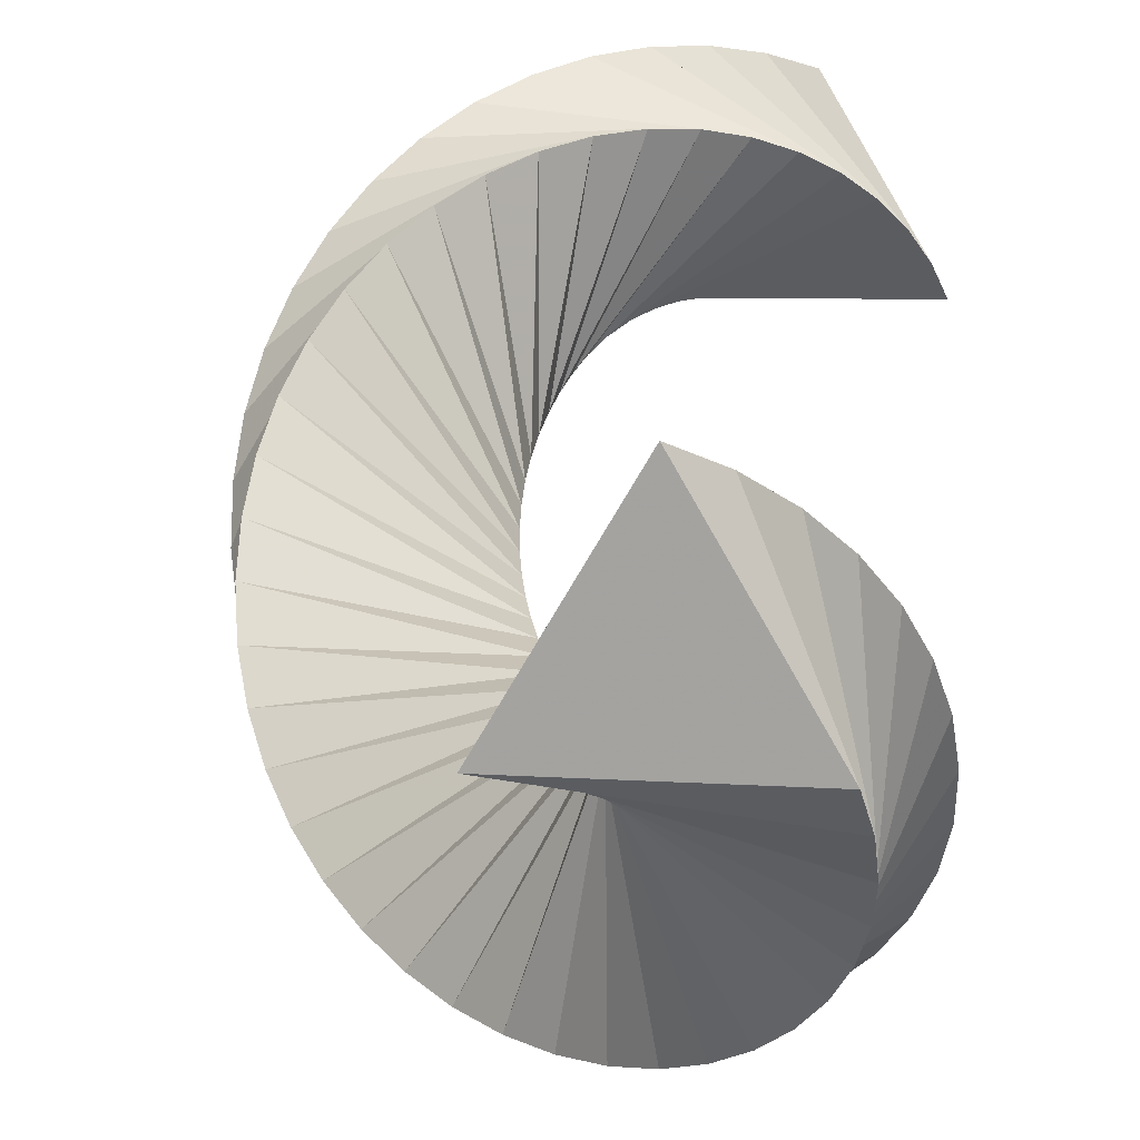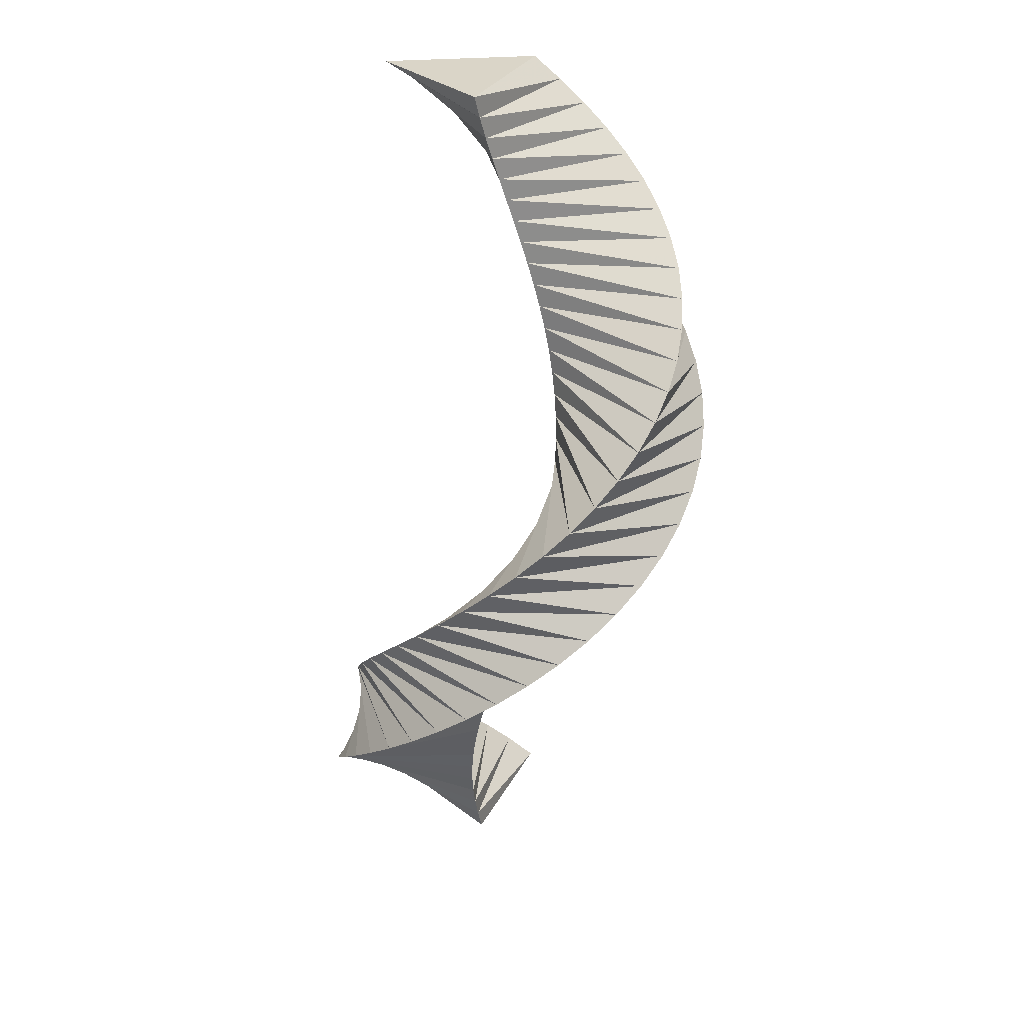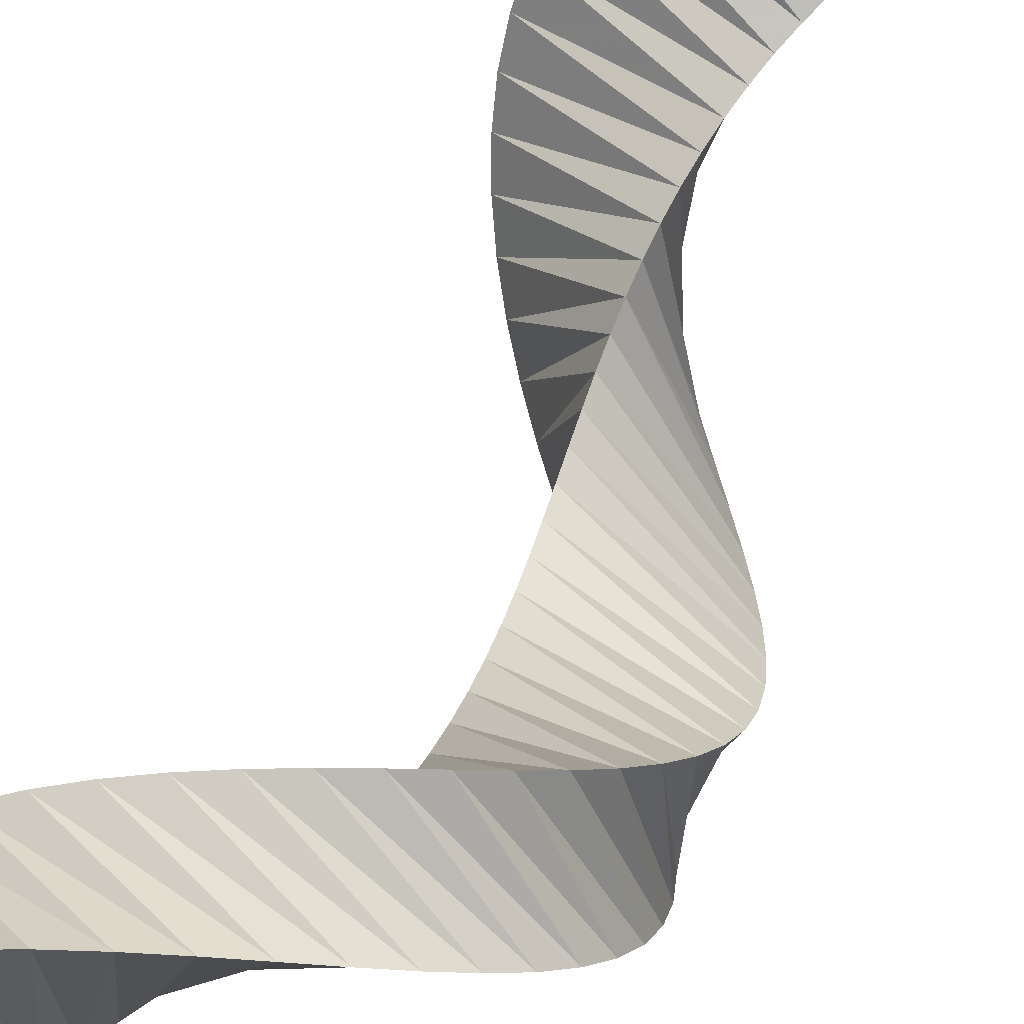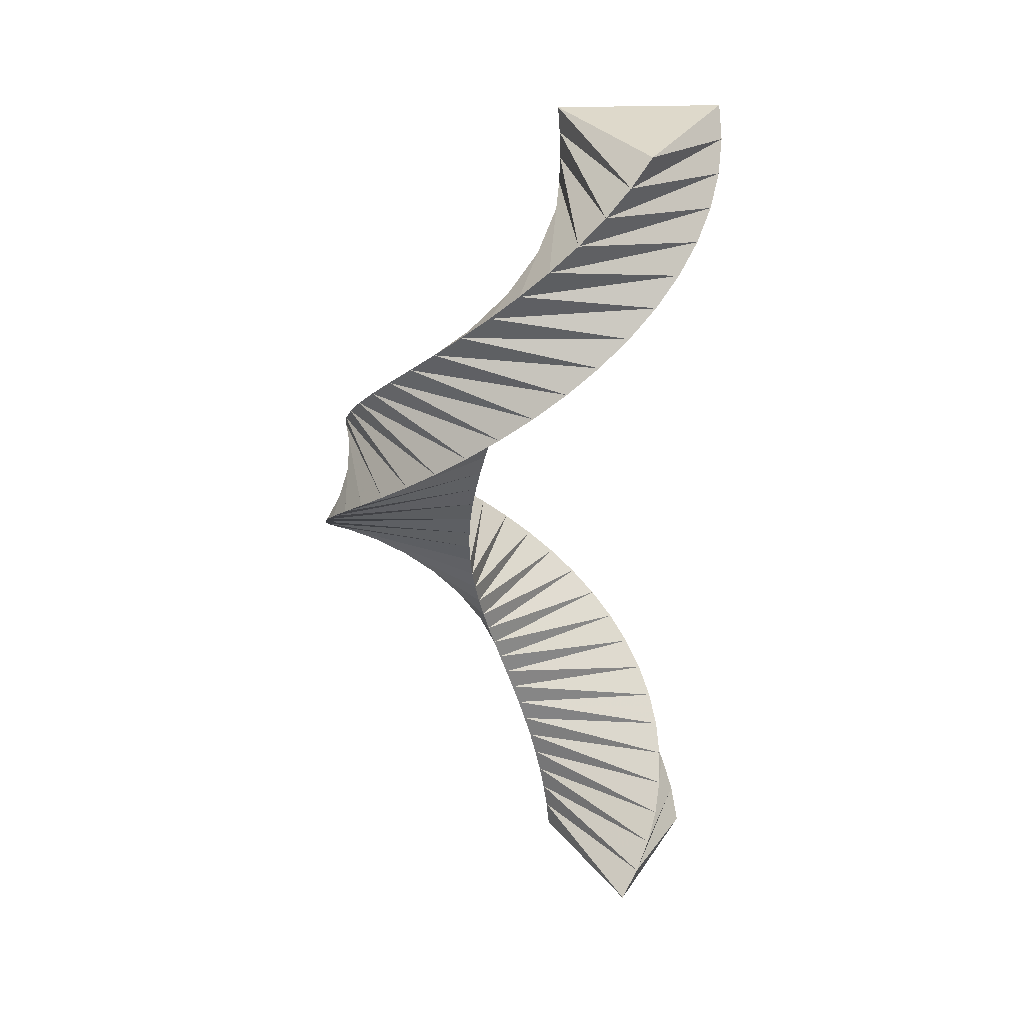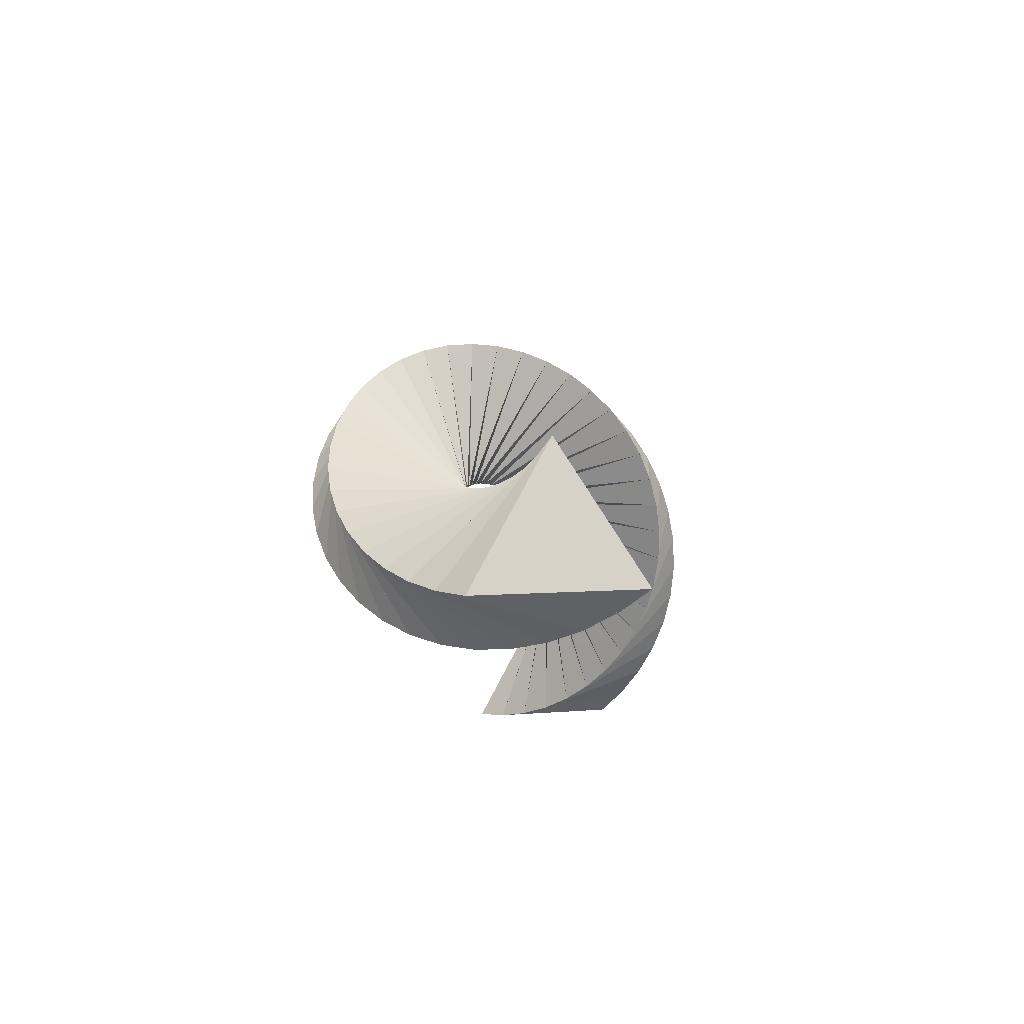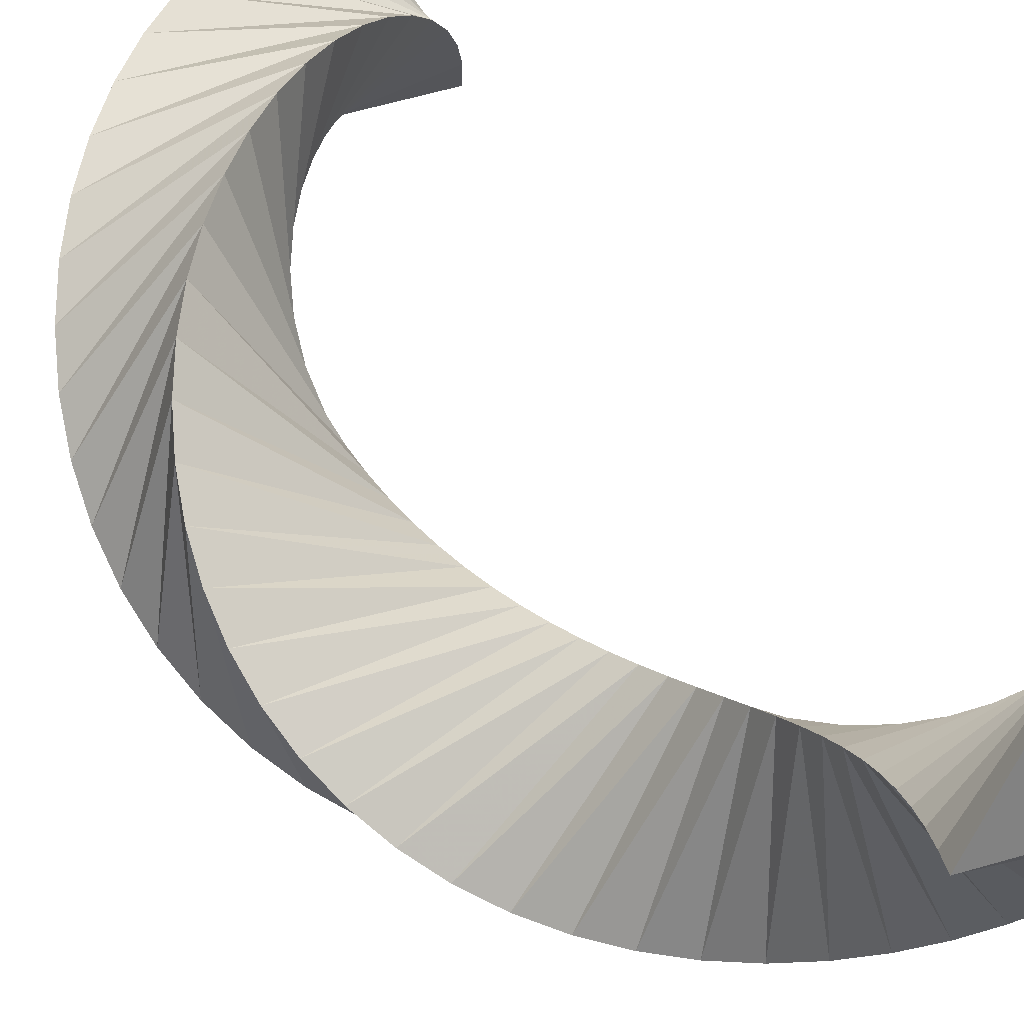
<metadata>
{"format":"obj","ext":"obj","renderer":"f3d","projection":"perspective","resolution":1024,"background":"white","views":[{"elev":15.8,"azim":7.1,"up":"+Y"},{"elev":29.3,"azim":-67.1,"up":"+Z"},{"elev":66.6,"azim":-143.8,"up":"+Y"},{"elev":31.7,"azim":57.8,"up":"+Z"},{"elev":77.7,"azim":117.9,"up":"+Z"},{"elev":30.0,"azim":-24.4,"up":"+Y"}]}
</metadata>
<code>
v 1 2 0
v 0.134 0.5 0
v 1.866 0.5 0
v 1 2 0
v 0.6748 2.132 0.25
v 0.05411 0.5148 0.25
v 1.765 0.7858 0.25
v 0.6748 2.132 0.25
v 0.333 2.211 0.5
v -0.02709 0.5169 0.5
v 1.62 1.052 0.5
v 0.333 2.211 0.5
v -0.01698 2.236 0.75
v -0.1076 0.5063 0.75
v 1.436 1.293 0.75
v -0.01698 2.236 0.75
v -0.3666 2.206 1
v -0.1855 0.4833 1
v 1.216 1.501 1
v -0.3666 2.206 1
v -0.7071 2.121 1.25
v -0.2588 0.4483 1.25
v 0.9659 1.673 1.25
v -0.7071 2.121 1.25
v -1.03 1.985 1.5
v -0.3258 0.4023 1.5
v 0.6923 1.804 1.5
v -1.03 1.985 1.5
v -1.328 1.799 1.75
v -0.3847 0.3464 1.75
v 0.4017 1.89 1.75
v -1.328 1.799 1.75
v -1.593 1.569 2
v -0.4341 0.2819 2
v 0.1011 1.929 2
v -1.593 1.569 2
v -1.819 1.301 2.25
v -0.4729 0.2105 2.25
v -0.2019 1.921 2.25
v -1.819 1.301 2.25
v -2 1 2.5
v -0.5 0.134 2.5
v -0.5 1.866 2.5
v -2 1 2.5
v -2.132 0.6748 2.75
v -0.5148 0.05411 2.75
v -0.7858 1.765 2.75
v -2.132 0.6748 2.75
v -2.211 0.333 3
v -0.5169 -0.02709 3
v -1.052 1.62 3
v -2.211 0.333 3
v -2.236 -0.01697 3.25
v -0.5063 -0.1076 3.25
v -1.293 1.436 3.25
v -2.236 -0.01698 3.25
v -2.206 -0.3666 3.5
v -0.4833 -0.1855 3.5
v -1.501 1.216 3.5
v -2.206 -0.3666 3.5
v -2.121 -0.7071 3.75
v -0.4483 -0.2588 3.75
v -1.673 0.9659 3.75
v -2.121 -0.7071 3.75
v -1.985 -1.03 4
v -0.4023 -0.3258 4
v -1.804 0.6923 4
v -1.985 -1.03 4
v -1.799 -1.328 4.25
v -0.3464 -0.3847 4.25
v -1.89 0.4017 4.25
v -1.799 -1.328 4.25
v -1.569 -1.593 4.5
v -0.2819 -0.4341 4.5
v -1.929 0.1011 4.5
v -1.569 -1.593 4.5
v -1.301 -1.819 4.75
v -0.2105 -0.4729 4.75
v -1.921 -0.2019 4.75
v -1.301 -1.819 4.75
v -1 -2 5
v -0.134 -0.5 5
v -1.866 -0.5 5
v -1 -2 5
v -0.6748 -2.132 5.25
v -0.05411 -0.5148 5.25
v -1.765 -0.7858 5.25
v -0.6748 -2.132 5.25
v -0.333 -2.211 5.5
v 0.02709 -0.5169 5.5
v -1.62 -1.052 5.5
v -0.333 -2.211 5.5
v 0.01697 -2.236 5.75
v 0.1076 -0.5063 5.75
v -1.436 -1.293 5.75
v 0.01698 -2.236 5.75
v 0.3666 -2.206 6
v 0.1855 -0.4833 6
v -1.216 -1.501 6
v 0.3666 -2.206 6
v 0.7071 -2.121 6.25
v 0.2588 -0.4483 6.25
v -0.9659 -1.673 6.25
v 0.7071 -2.121 6.25
v 1.03 -1.985 6.5
v 0.3258 -0.4023 6.5
v -0.6923 -1.804 6.5
v 1.03 -1.985 6.5
v 1.328 -1.799 6.75
v 0.3847 -0.3464 6.75
v -0.4017 -1.89 6.75
v 1.328 -1.799 6.75
v 1.593 -1.569 7
v 0.4341 -0.2819 7
v -0.1011 -1.929 7
v 1.593 -1.569 7
v 1.819 -1.301 7.25
v 0.4729 -0.2105 7.25
v 0.2019 -1.921 7.25
v 1.819 -1.301 7.25
v 2 -1 7.5
v 0.5 -0.134 7.5
v 0.5 -1.866 7.5
v 2 -1 7.5
v 2.132 -0.6748 7.75
v 0.5148 -0.05411 7.75
v 0.7858 -1.765 7.75
v 2.132 -0.6748 7.75
v 2.211 -0.333 8
v 0.5169 0.02709 8
v 1.052 -1.62 8
v 2.211 -0.333 8
v 2.236 0.01698 8.25
v 0.5063 0.1076 8.25
v 1.293 -1.436 8.25
v 2.236 0.01698 8.25
v 2.206 0.3666 8.5
v 0.4833 0.1855 8.5
v 1.501 -1.216 8.5
v 2.206 0.3666 8.5
v 2.121 0.7071 8.75
v 0.4483 0.2588 8.75
v 1.673 -0.9659 8.75
v 2.121 0.7071 8.75
v 1.985 1.03 9
v 0.4023 0.3258 9
v 1.804 -0.6923 9
v 1.985 1.03 9
v 1.799 1.328 9.25
v 0.3464 0.3847 9.25
v 1.89 -0.4017 9.25
v 1.799 1.328 9.25
v 1.569 1.593 9.5
v 0.2819 0.4341 9.5
v 1.929 -0.1011 9.5
v 1.569 1.593 9.5
v 1.301 1.819 9.75
v 0.2105 0.4729 9.75
v 1.921 0.2019 9.75
v 1.301 1.819 9.75
v 1 2 10
v 0.134 0.5 10
v 1.866 0.5 10
v 1 2 10
v 1 2 0
v 0.134 0.5 0
v 1.866 0.5 0
v 1 2 10
v 0.134 0.5 10
v 1.866 0.5 10
f 1 5 2
f 2 5 6
f 2 6 3
f 3 6 7
f 3 7 4
f 4 7 8
f 5 9 6
f 6 9 10
f 6 10 7
f 7 10 11
f 7 11 8
f 8 11 12
f 9 13 10
f 10 13 14
f 10 14 11
f 11 14 15
f 11 15 12
f 12 15 16
f 13 17 14
f 14 17 18
f 14 18 15
f 15 18 19
f 15 19 16
f 16 19 20
f 17 21 18
f 18 21 22
f 18 22 19
f 19 22 23
f 19 23 20
f 20 23 24
f 21 25 22
f 22 25 26
f 22 26 23
f 23 26 27
f 23 27 24
f 24 27 28
f 25 29 26
f 26 29 30
f 26 30 27
f 27 30 31
f 27 31 28
f 28 31 32
f 29 33 30
f 30 33 34
f 30 34 31
f 31 34 35
f 31 35 32
f 32 35 36
f 33 37 34
f 34 37 38
f 34 38 35
f 35 38 39
f 35 39 36
f 36 39 40
f 37 41 38
f 38 41 42
f 38 42 39
f 39 42 43
f 39 43 40
f 40 43 44
f 41 45 42
f 42 45 46
f 42 46 43
f 43 46 47
f 43 47 44
f 44 47 48
f 45 49 46
f 46 49 50
f 46 50 47
f 47 50 51
f 47 51 48
f 48 51 52
f 49 53 50
f 50 53 54
f 50 54 51
f 51 54 55
f 51 55 52
f 52 55 56
f 53 57 54
f 54 57 58
f 54 58 55
f 55 58 59
f 55 59 56
f 56 59 60
f 57 61 58
f 58 61 62
f 58 62 59
f 59 62 63
f 59 63 60
f 60 63 64
f 61 65 62
f 62 65 66
f 62 66 63
f 63 66 67
f 63 67 64
f 64 67 68
f 65 69 66
f 66 69 70
f 66 70 67
f 67 70 71
f 67 71 68
f 68 71 72
f 69 73 70
f 70 73 74
f 70 74 71
f 71 74 75
f 71 75 72
f 72 75 76
f 73 77 74
f 74 77 78
f 74 78 75
f 75 78 79
f 75 79 76
f 76 79 80
f 77 81 78
f 78 81 82
f 78 82 79
f 79 82 83
f 79 83 80
f 80 83 84
f 81 85 82
f 82 85 86
f 82 86 83
f 83 86 87
f 83 87 84
f 84 87 88
f 85 89 86
f 86 89 90
f 86 90 87
f 87 90 91
f 87 91 88
f 88 91 92
f 89 93 90
f 90 93 94
f 90 94 91
f 91 94 95
f 91 95 92
f 92 95 96
f 93 97 94
f 94 97 98
f 94 98 95
f 95 98 99
f 95 99 96
f 96 99 100
f 97 101 98
f 98 101 102
f 98 102 99
f 99 102 103
f 99 103 100
f 100 103 104
f 101 105 102
f 102 105 106
f 102 106 103
f 103 106 107
f 103 107 104
f 104 107 108
f 105 109 106
f 106 109 110
f 106 110 107
f 107 110 111
f 107 111 108
f 108 111 112
f 109 113 110
f 110 113 114
f 110 114 111
f 111 114 115
f 111 115 112
f 112 115 116
f 113 117 114
f 114 117 118
f 114 118 115
f 115 118 119
f 115 119 116
f 116 119 120
f 117 121 118
f 118 121 122
f 118 122 119
f 119 122 123
f 119 123 120
f 120 123 124
f 121 125 122
f 122 125 126
f 122 126 123
f 123 126 127
f 123 127 124
f 124 127 128
f 125 129 126
f 126 129 130
f 126 130 127
f 127 130 131
f 127 131 128
f 128 131 132
f 129 133 130
f 130 133 134
f 130 134 131
f 131 134 135
f 131 135 132
f 132 135 136
f 133 137 134
f 134 137 138
f 134 138 135
f 135 138 139
f 135 139 136
f 136 139 140
f 137 141 138
f 138 141 142
f 138 142 139
f 139 142 143
f 139 143 140
f 140 143 144
f 141 145 142
f 142 145 146
f 142 146 143
f 143 146 147
f 143 147 144
f 144 147 148
f 145 149 146
f 146 149 150
f 146 150 147
f 147 150 151
f 147 151 148
f 148 151 152
f 149 153 150
f 150 153 154
f 150 154 151
f 151 154 155
f 151 155 152
f 152 155 156
f 153 157 154
f 154 157 158
f 154 158 155
f 155 158 159
f 155 159 156
f 156 159 160
f 157 161 158
f 158 161 162
f 158 162 159
f 159 162 163
f 159 163 160
f 160 163 164
f 165 166 167
f 168 169 170

</code>
